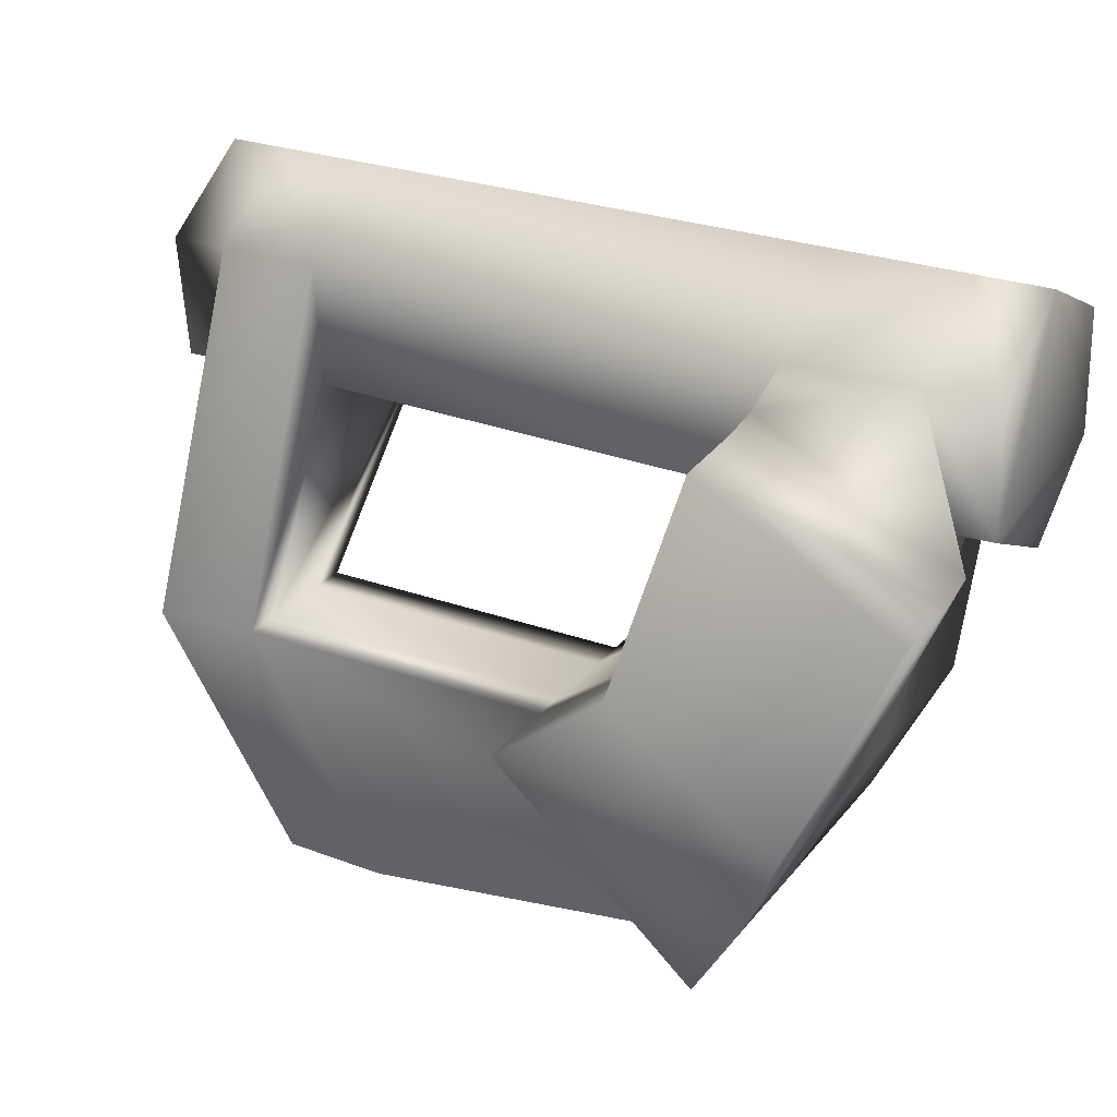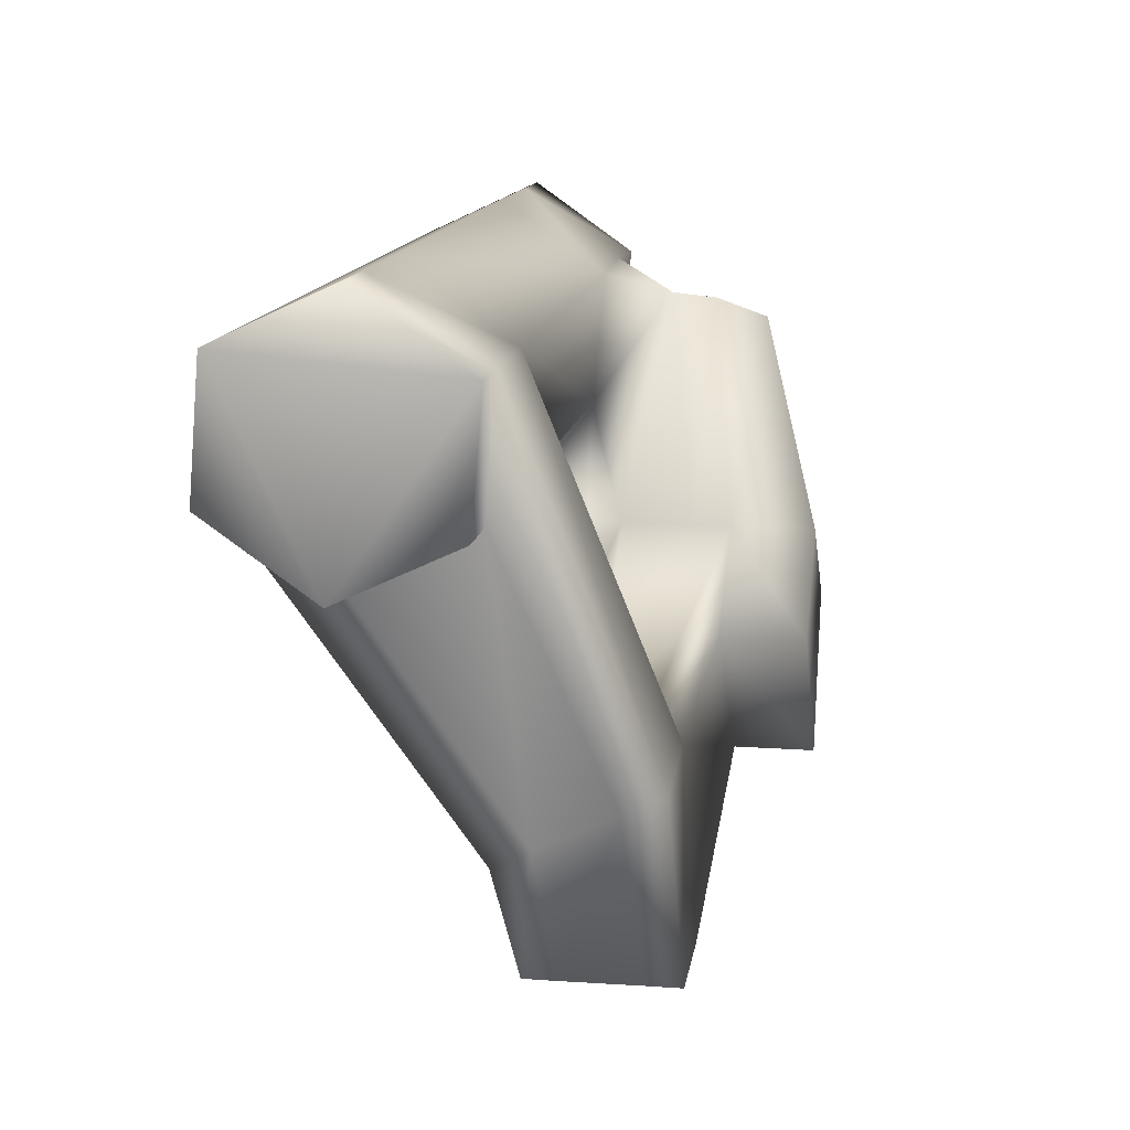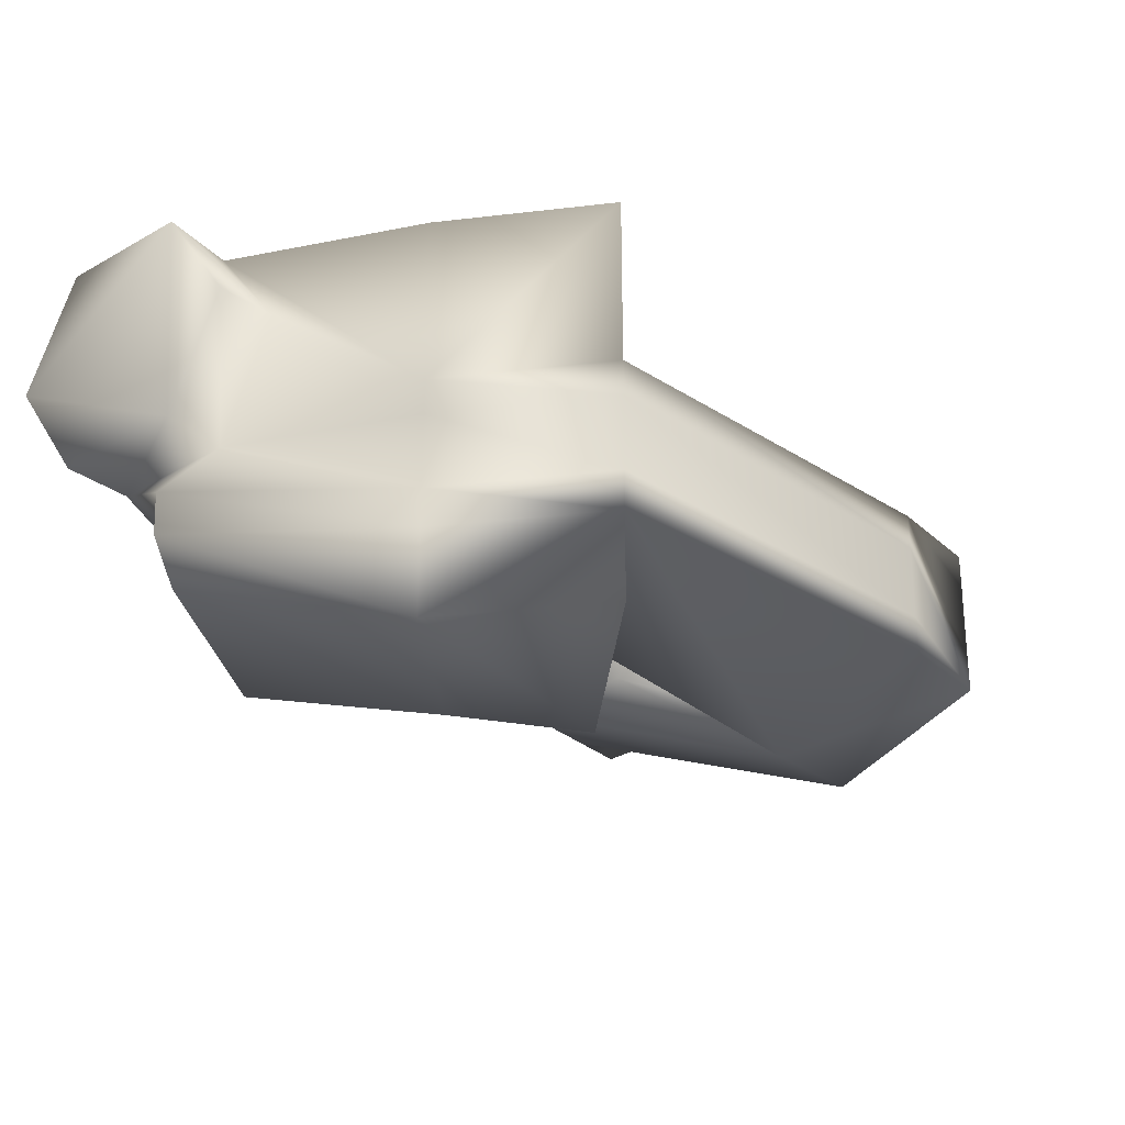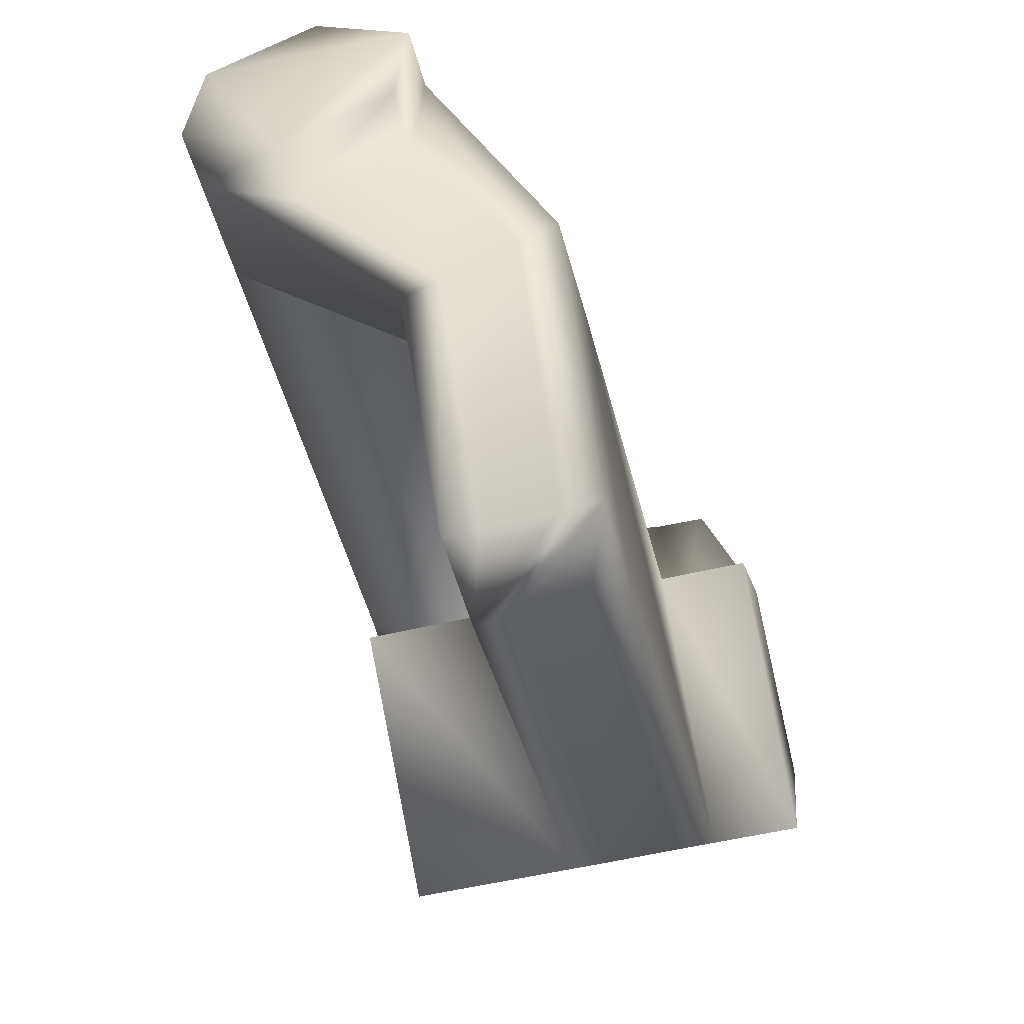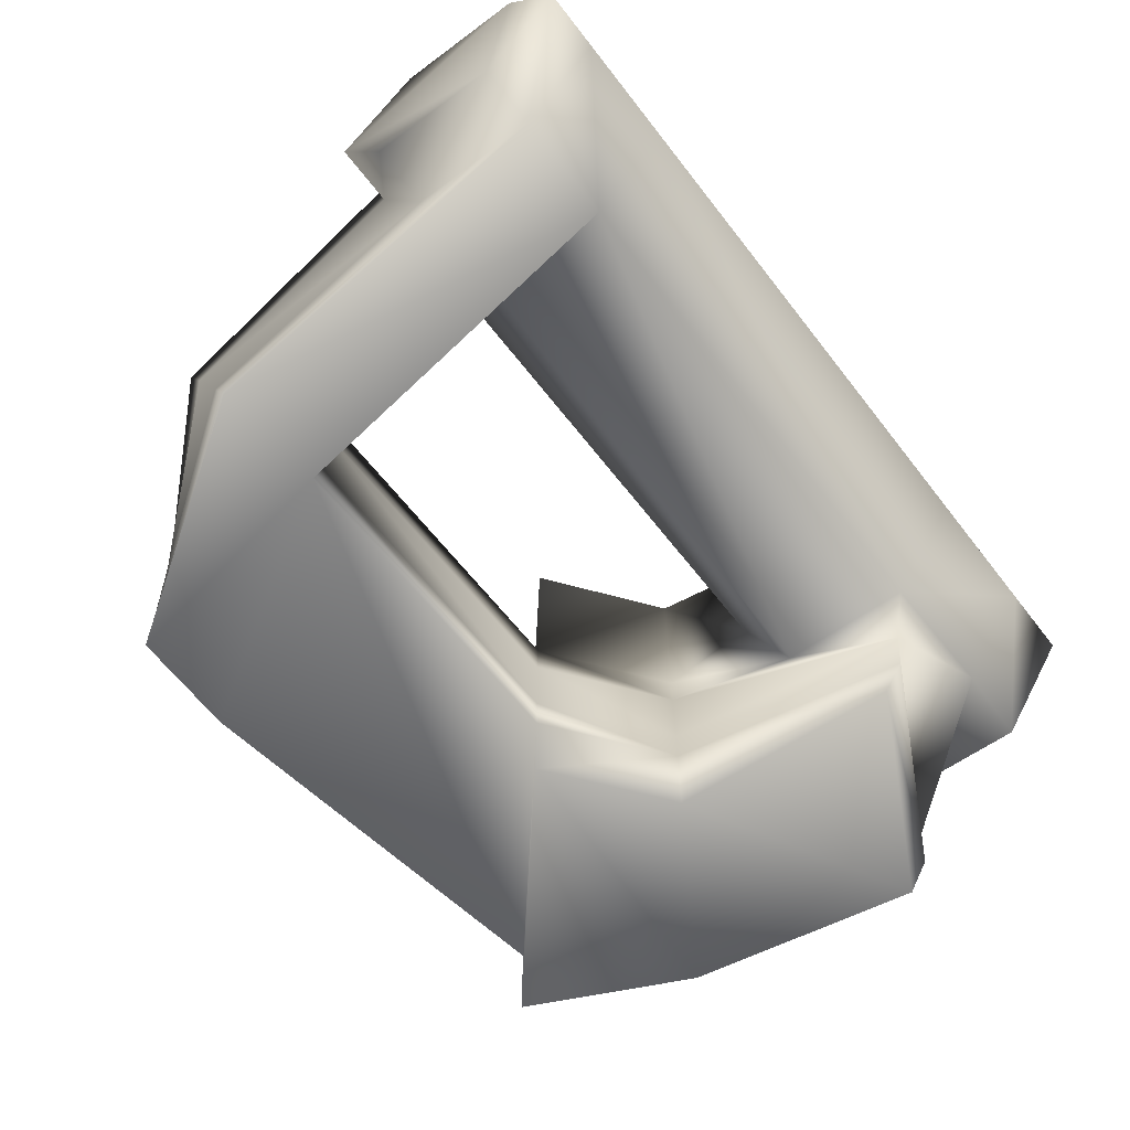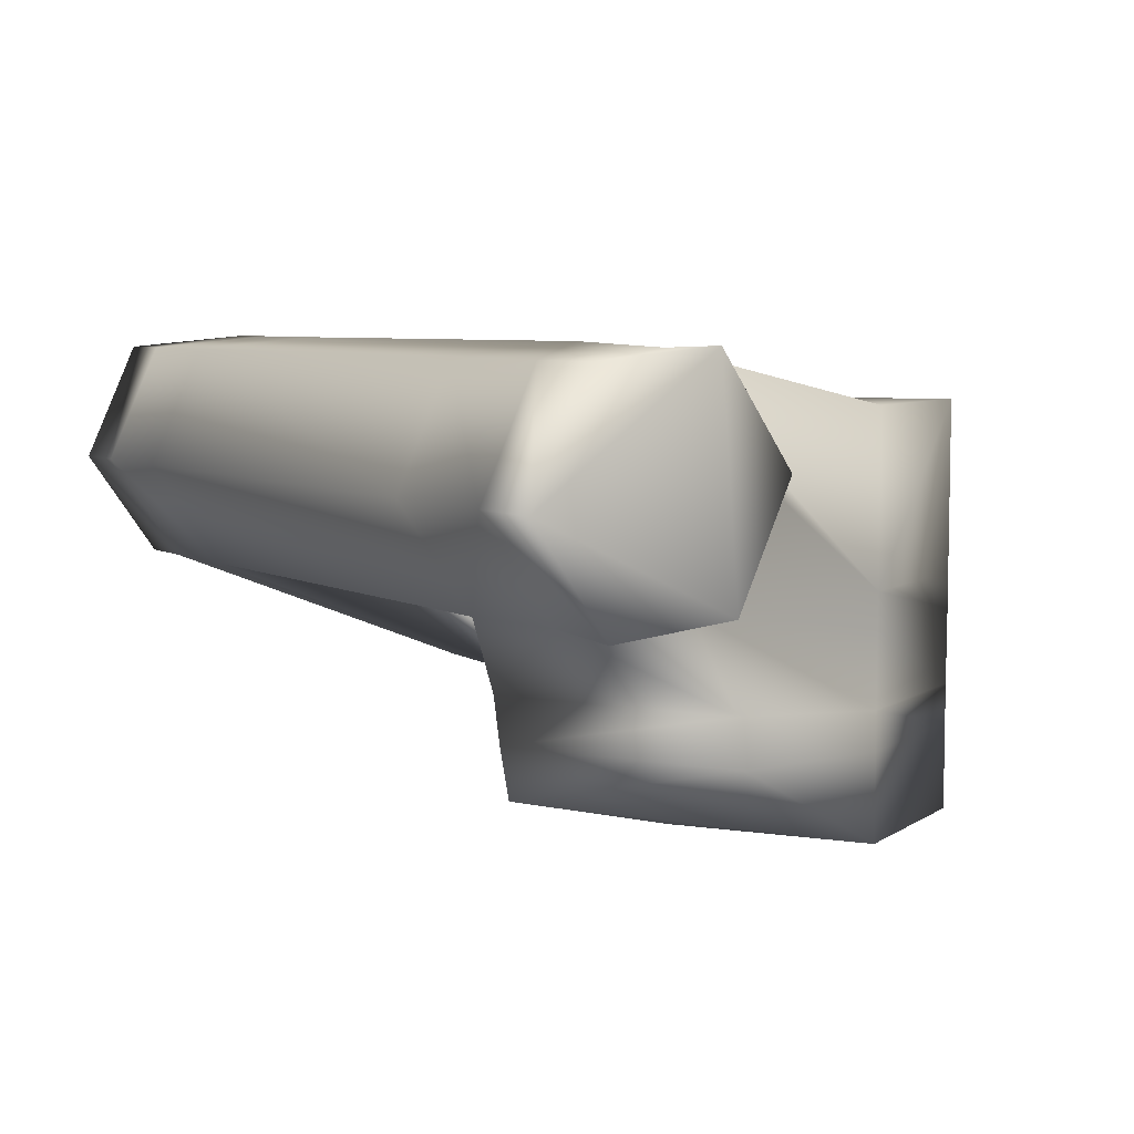
<metadata>
{"format":"obj","ext":"obj","renderer":"f3d","projection":"perspective","resolution":1024,"background":"white","views":[{"elev":26.8,"azim":30.2,"up":"+Z"},{"elev":13.9,"azim":-81.1,"up":"+Z"},{"elev":-27.4,"azim":126.3,"up":"+Y"},{"elev":-52.4,"azim":-75.3,"up":"+Z"},{"elev":-63.8,"azim":-52.3,"up":"+Y"},{"elev":6.4,"azim":56.2,"up":"+Y"}]}
</metadata>
<code>
v -0.04634 0.001804 -0.02189
v -0.04634 0.01909 -0.009758
v 0.03564 0.01929 -0.009758
v 0.03554 0.001703 -0.02179
v -0.04634 -0.0173 -0.01289
v 0.03574 -0.0169 -0.014
v -0.04634 -0.01912 0.008033
v 0.03564 -0.01912 0.008033
v -0.04634 -0.001835 0.02016
v 0.03564 -0.001835 0.02016
v -0.04634 0.01727 0.01127
v 0.03564 0.01727 0.01127
v 0.0694 -0.001835 0.02016
v 0.0694 -0.01912 0.008033
v 0.0694 -0.0173 -0.01289
v 0.0694 0.01909 -0.009758
v 0.0694 0.001804 -0.02189
v 0.0694 0.01727 0.01127
v -0.07373 0.001804 -0.02189
v -0.07373 -0.0173 -0.01289
v -0.07373 -0.01912 0.008033
v -0.07373 0.01727 0.01127
v -0.07373 -0.001835 0.02016
v -0.07373 0.01909 -0.009758
v -0.06383 -0.001835 0.02016
v -0.06383 -0.01912 0.008033
v -0.06383 0.01727 0.01127
v 0.05727 -0.001835 0.02016
v 0.05727 0.01727 0.01127
v -0.06383 0.01909 -0.009758
v 0.05727 0.01869 -0.009353
v -0.06383 0.001804 -0.02189
v -0.06383 -0.0173 -0.01289
v 0.05808 0.003118 -0.02169
v 0.05849 -0.0176 -0.01309
v 0.05697 -0.01831 0.008337
v -0.06383 -0.04156 -0.04857
v -0.04543 -0.04156 -0.04706
v -0.04543 -0.02327 -0.04706
v -0.04543 -0.0175 -0.04706
v -0.04543 -0.03529 -0.04706
v -0.06383 -0.0175 -0.0598
v -0.06383 -0.02327 -0.05697
v -0.06383 -0.03529 -0.0514
v -0.03977 -0.04156 -0.08608
v -0.02228 -0.04156 -0.08608
v -0.02228 -0.0175 -0.08618
v -0.03977 -0.0175 -0.08618
v -0.03977 -0.02327 -0.08618
v -0.03977 -0.03529 -0.08608
v -0.02228 -0.02327 -0.08618
v -0.02228 -0.03529 -0.08608
v 0.008448 -0.02327 -0.04655
v 0.008448 -0.0175 -0.04655
v 0.008448 -0.03529 -0.04655
v 0.008448 -0.04156 -0.04655
v 0.04241 -0.04156 -0.07597
v 0.04241 -0.03529 -0.07597
v 0.04241 -0.02327 -0.07607
v 0.04241 -0.0175 -0.07607
v 0.02705 -0.02327 -0.0326
v 0.02705 -0.0175 -0.0326
v 0.02705 -0.03529 -0.0325
v 0.02705 -0.04156 -0.0325
v 0.008448 -0.05551 -0.04655
v 0.04241 -0.05551 -0.07597
v 0.05505 -0.05551 -0.05019
v 0.02705 -0.05551 -0.0325
v 0.05505 -0.03529 -0.05019
v 0.05505 -0.04156 -0.05019
v 0.05505 -0.02327 -0.05019
v 0.05505 -0.0175 -0.05029
v 0.04241 0.009891 -0.07607
v 0.008448 0.009891 -0.04655
v 0.02705 0.009891 -0.0326
v 0.05505 0.009891 -0.05029
v 0.07031 -0.03772 -0.0134
v 0.03685 -0.03772 0.004293
v 0.03493 -0.04641 0.001564
v 0.06839 -0.04641 -0.01613
v 0.03655 -0.03034 0.005102
v 0.06991 -0.03034 -0.01259
f 3 4 1
f 1 2 3
f 4 6 5
f 5 1 4
f 6 8 7
f 7 5 6
f 8 10 9
f 9 7 8
f 10 12 11
f 11 9 10
f 12 3 2
f 2 11 12
f 15 16 13
f 13 14 15
f 15 17 16
f 18 13 16
f 21 22 19
f 19 20 21
f 21 23 22
f 24 19 22
f 7 9 25
f 25 26 7
f 9 11 27
f 27 25 9
f 12 10 28
f 28 29 12
f 11 2 30
f 30 27 11
f 3 12 29
f 29 31 3
f 30 32 19
f 19 24 30
f 32 33 20
f 20 19 32
f 33 26 21
f 21 20 33
f 26 25 23
f 23 21 26
f 25 27 22
f 22 23 25
f 27 30 24
f 24 22 27
f 34 31 16
f 16 17 34
f 35 34 17
f 17 15 35
f 36 35 15
f 15 14 36
f 28 36 14
f 14 13 28
f 29 28 13
f 13 18 29
f 31 29 18
f 18 16 31
f 37 38 7
f 7 26 37
f 39 40 2
f 2 1 39
f 41 39 1
f 1 5 41
f 38 41 5
f 5 7 38
f 40 42 30
f 30 2 40
f 42 43 32
f 32 30 42
f 43 44 33
f 33 32 43
f 44 37 26
f 26 33 44
f 45 46 38
f 38 37 45
f 47 48 42
f 42 40 47
f 48 49 43
f 43 42 48
f 49 50 44
f 44 43 49
f 50 45 37
f 37 44 50
f 47 50 49
f 49 48 47
f 47 51 45
f 45 50 47
f 52 46 45
f 45 51 52
f 53 54 40
f 40 39 53
f 55 53 39
f 39 41 55
f 56 55 41
f 41 38 56
f 57 56 38
f 38 46 57
f 58 57 46
f 46 52 58
f 59 58 52
f 52 51 59
f 60 59 51
f 51 47 60
f 54 60 47
f 47 40 54
f 61 62 54
f 54 53 61
f 63 61 53
f 53 55 63
f 64 63 55
f 55 56 64
f 67 68 65
f 65 66 67
f 69 70 57
f 57 58 69
f 71 69 58
f 58 59 71
f 72 71 59
f 59 60 72
f 75 76 73
f 73 74 75
f 66 65 56
f 56 57 66
f 67 66 57
f 57 70 67
f 79 80 77
f 77 78 79
f 65 68 64
f 64 56 65
f 74 73 60
f 60 54 74
f 75 74 54
f 54 62 75
f 73 76 72
f 72 60 73
f 6 4 62
f 62 61 6
f 81 6 61
f 61 63 81
f 78 81 63
f 63 64 78
f 79 78 64
f 64 68 79
f 80 79 68
f 68 67 80
f 77 80 67
f 67 70 77
f 82 77 70
f 70 69 82
f 35 82 69
f 69 71 35
f 34 35 71
f 71 72 34
f 31 34 72
f 72 76 31
f 3 31 76
f 76 75 3
f 4 3 75
f 75 62 4
f 6 81 8
f 82 35 36
f 28 10 8
f 8 36 28
f 36 8 81
f 81 82 36
f 82 81 78
f 78 77 82

</code>
